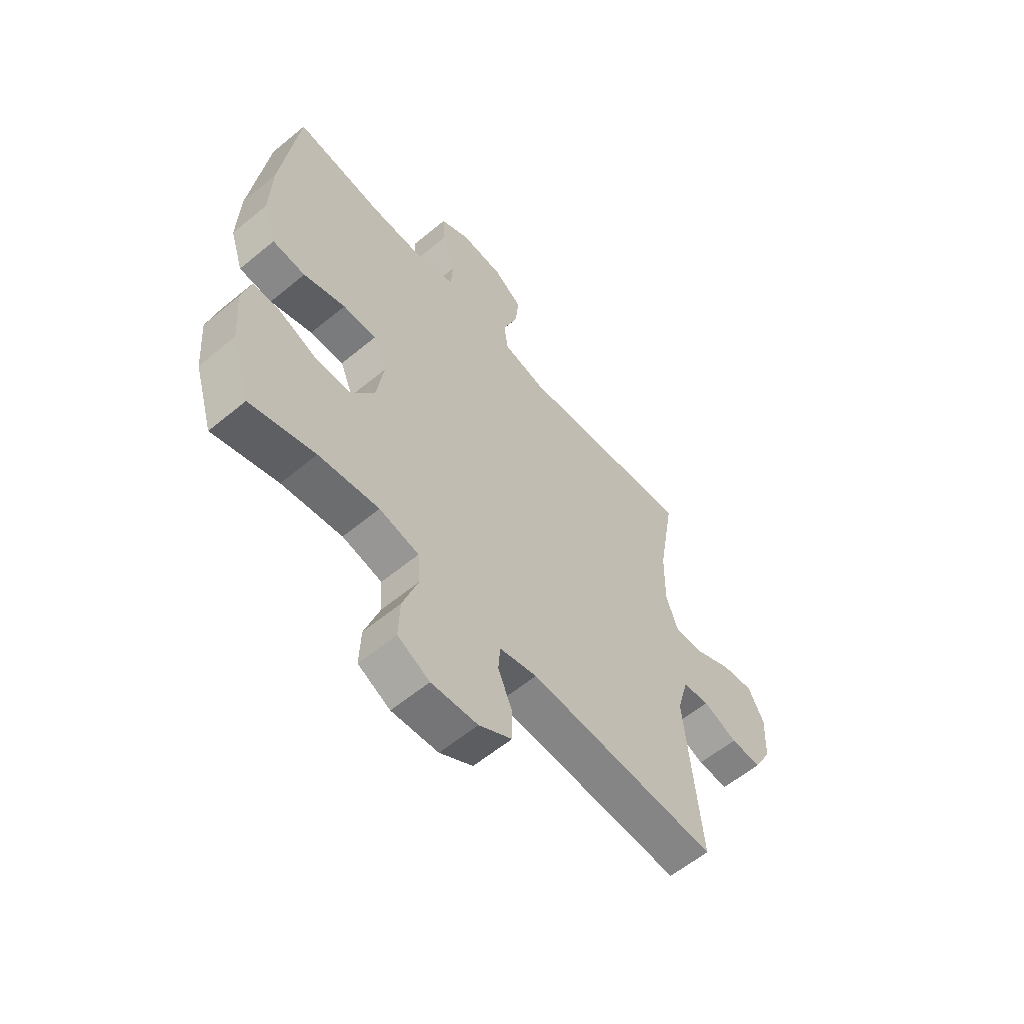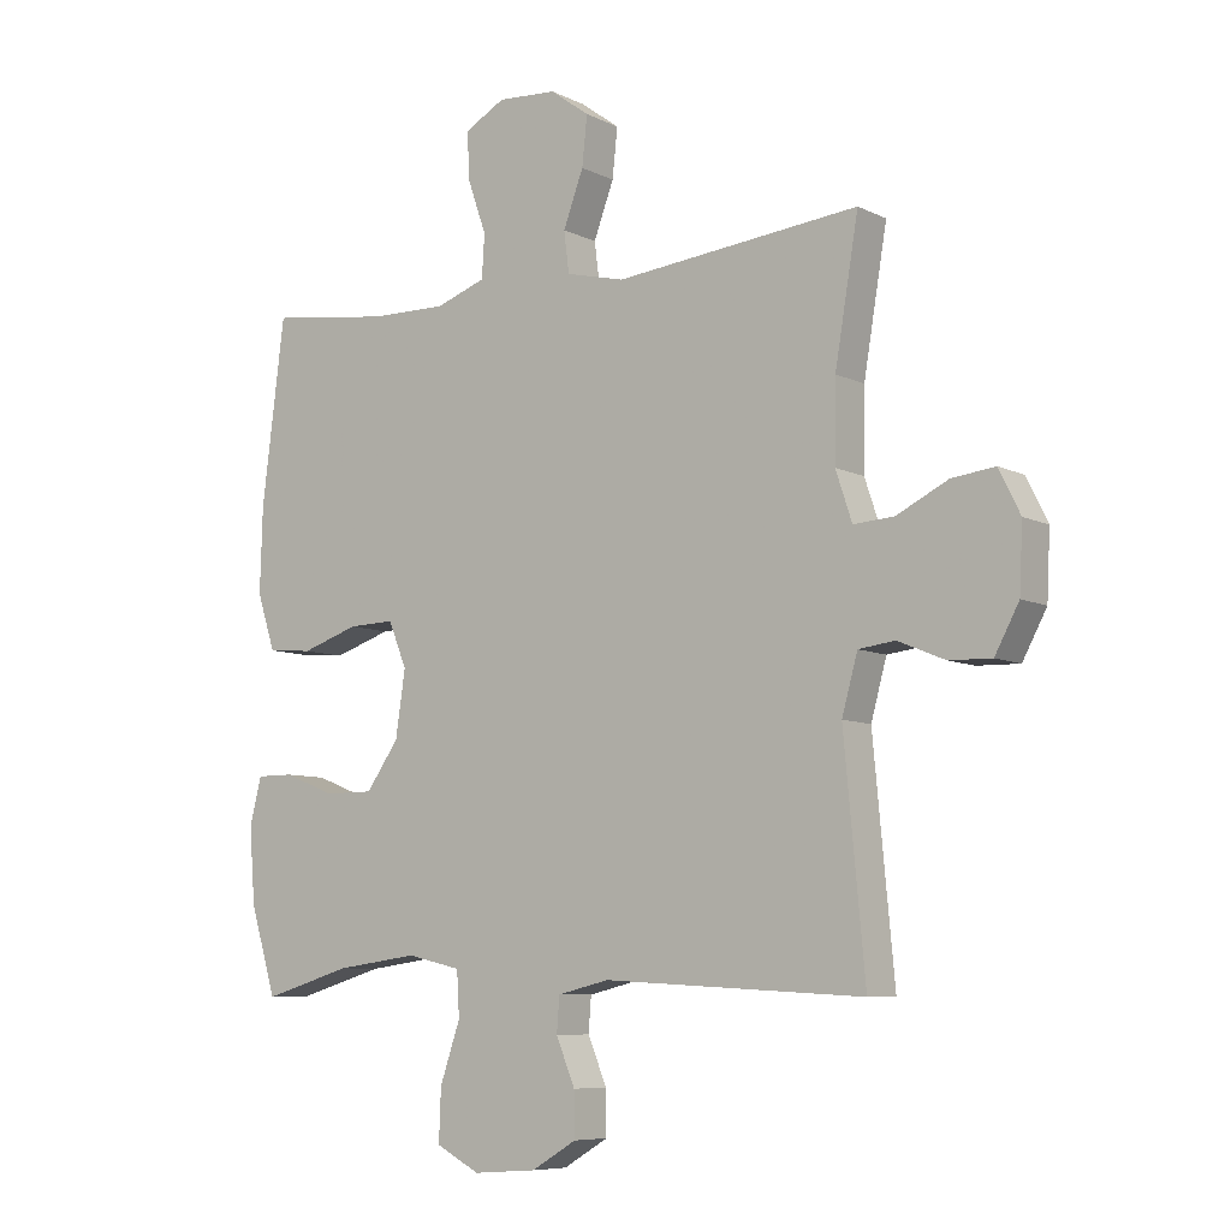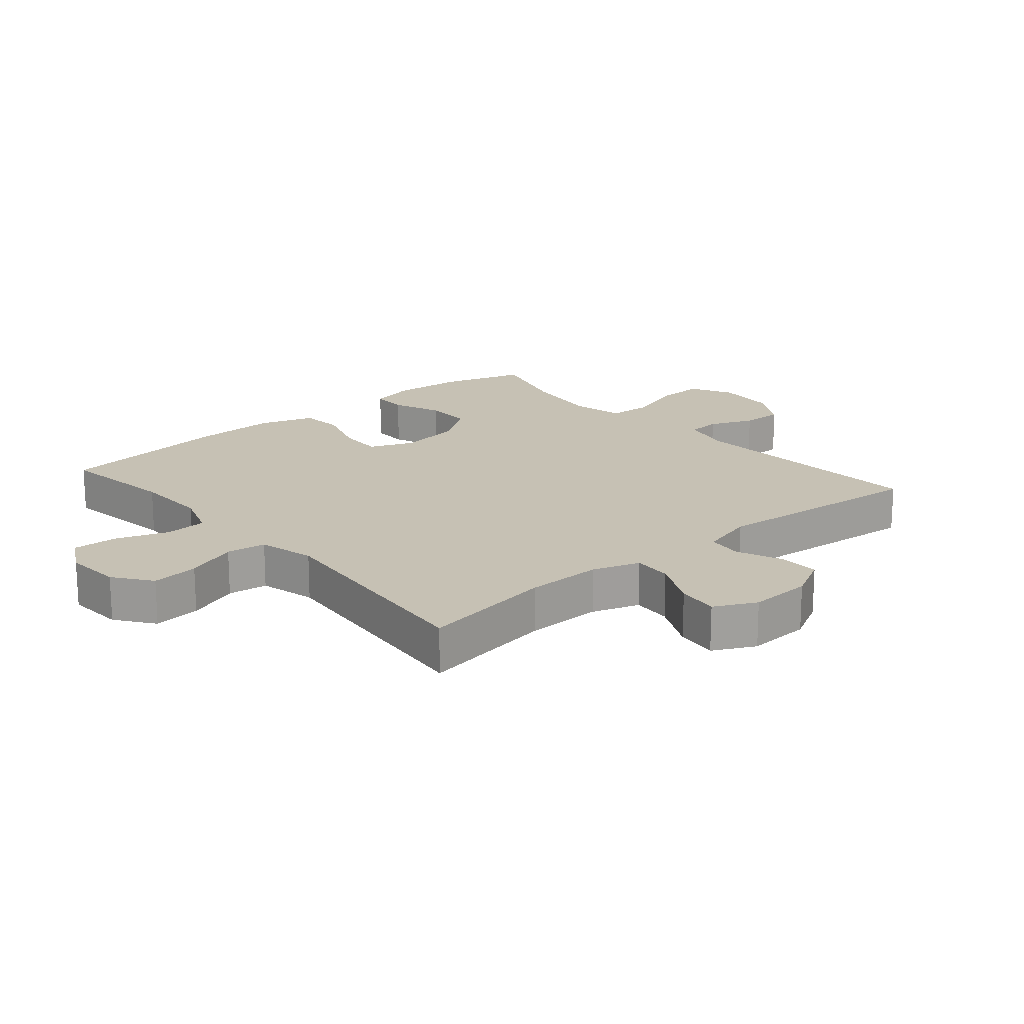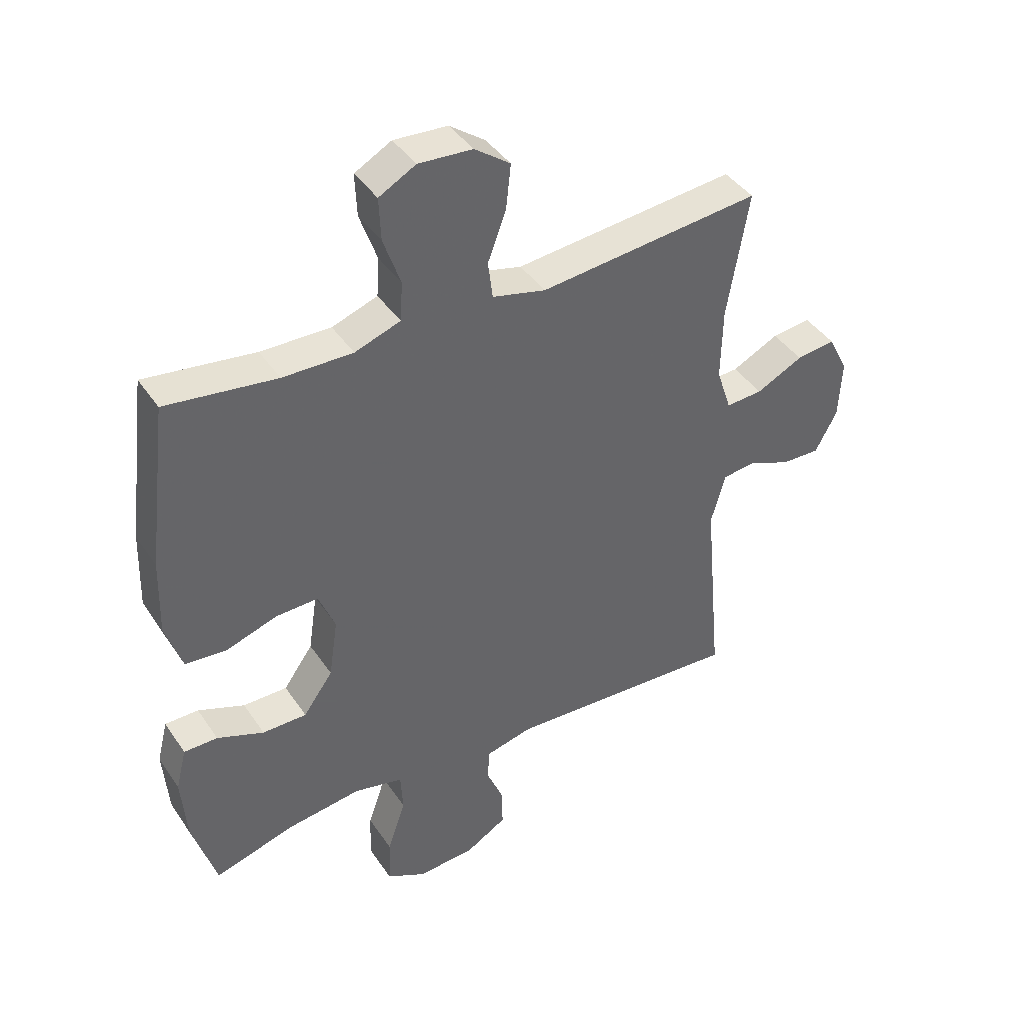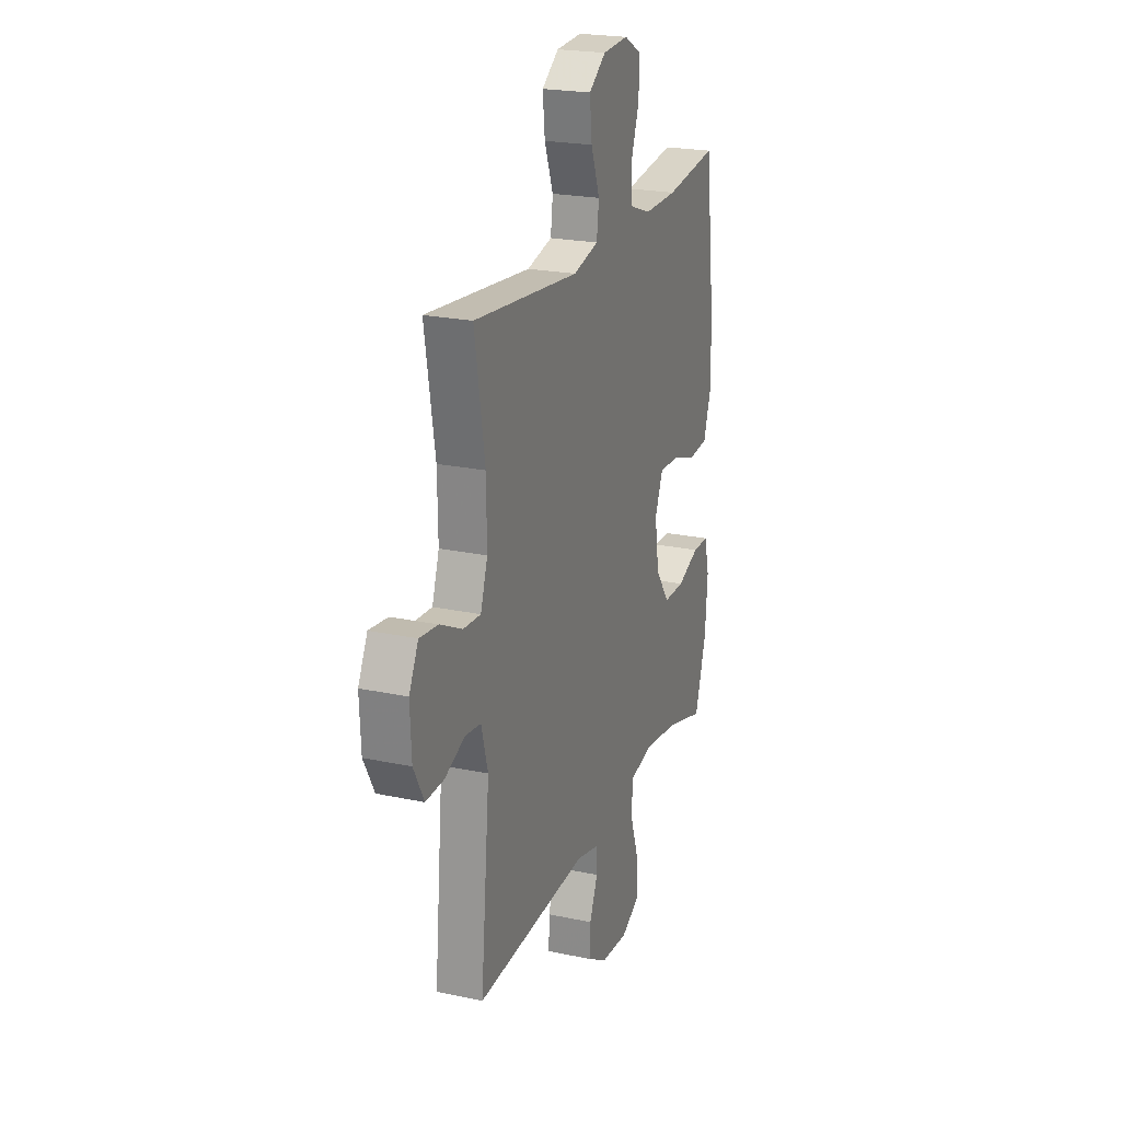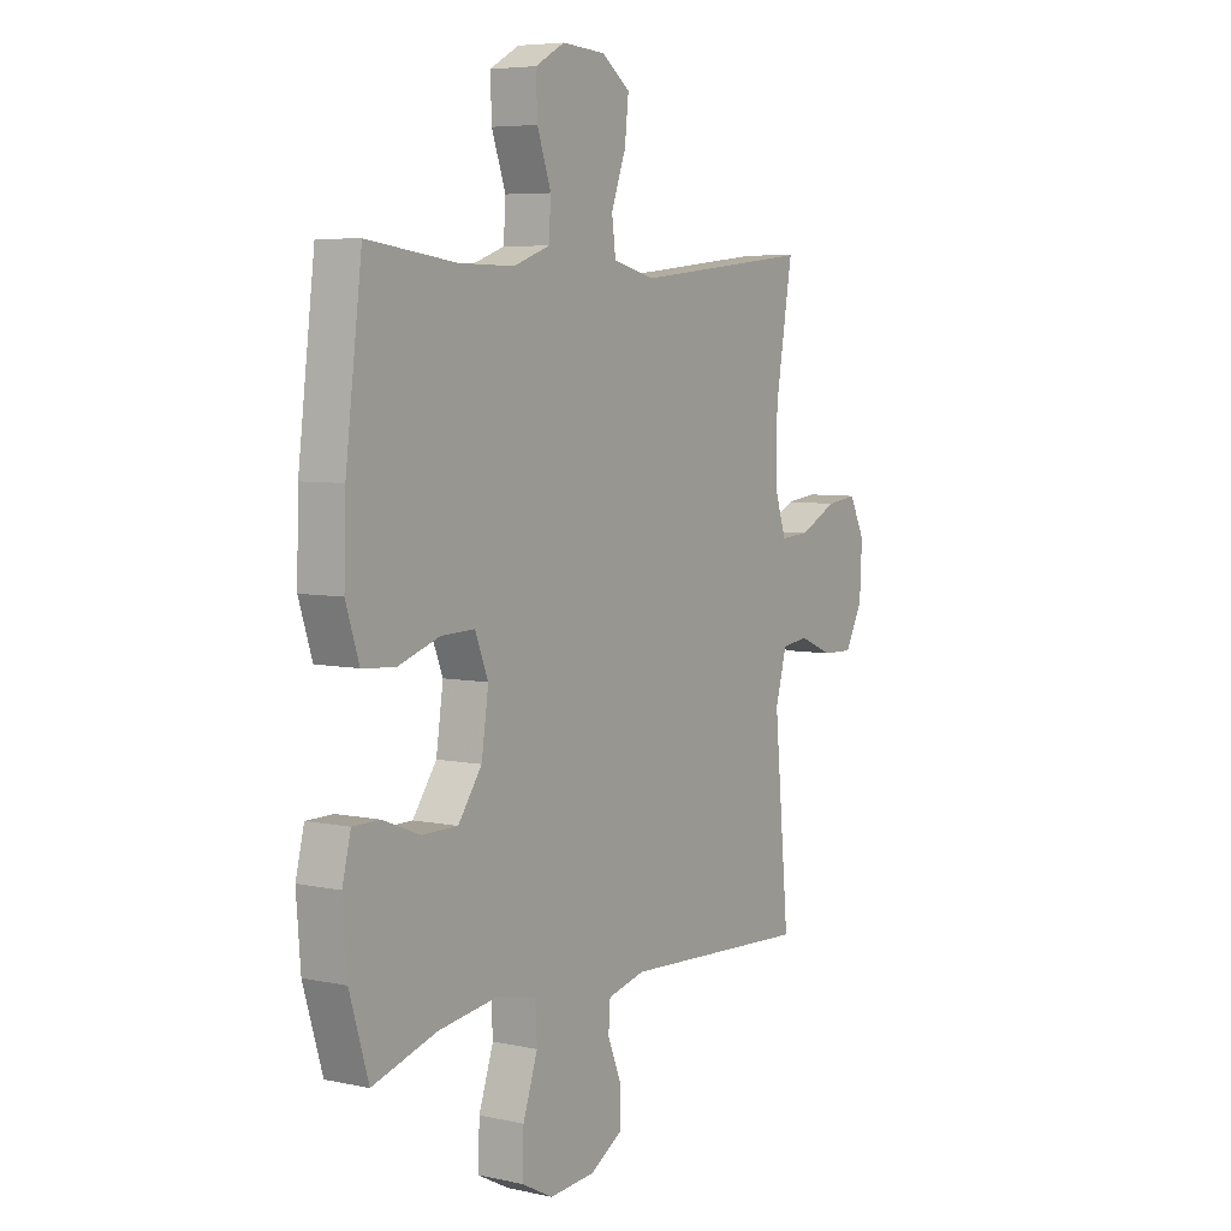
<metadata>
{"format":"obj","ext":"obj","renderer":"f3d","projection":"perspective","resolution":1024,"background":"white","views":[{"elev":-59.5,"azim":-49.7,"up":"+Z"},{"elev":-7.7,"azim":36.6,"up":"+Z"},{"elev":18.5,"azim":49.4,"up":"+Y"},{"elev":41.6,"azim":-31.1,"up":"+Z"},{"elev":22.2,"azim":110.4,"up":"+Z"},{"elev":6.0,"azim":-57.0,"up":"+Z"}]}
</metadata>
<code>
v 0.5 0.07 0.5
v 0.464 0.07 0.286
v 0.462 0.07 0.165
v 0.487 0.07 0.09
v 0.549 0.07 0.094
v 0.628 0.07 0.133
v 0.694 0.07 0.141
v 0.727 0.07 0.075
v 0.722 0.07 -0.025
v 0.685 0.07 -0.094
v 0.62 0.07 -0.092
v 0.548 0.07 -0.062
v 0.492 0.07 -0.069
v 0.468 0.07 -0.156
v 0.5 0.07 -0.5
v 0.101 0.07 -0.478
v 0.022 0.07 -0.497
v 0.018 0.07 -0.55
v 0.047 0.07 -0.62
v 0.048 0.07 -0.687
v -0.021 0.07 -0.728
v -0.118 0.07 -0.735
v -0.185 0.07 -0.7
v -0.182 0.07 -0.621
v -0.151 0.07 -0.53
v -0.155 0.07 -0.462
v -0.238 0.07 -0.443
v -0.364 0.07 -0.46
v -0.5 0.07 -0.5
v -0.54 0.07 -0.368
v -0.549 0.07 -0.253
v -0.531 0.07 -0.181
v -0.474 0.07 -0.181
v -0.395 0.07 -0.212
v -0.32 0.07 -0.212
v -0.27 0.07 -0.142
v -0.255 0.07 -0.041
v -0.283 0.07 0.028
v -0.354 0.07 0.026
v -0.442 0.07 -0.003
v -0.511 0.07 0.003
v -0.539 0.07 0.089
v -0.535 0.07 0.22
v -0.5 0.07 0.5
v -0.314 0.07 0.475
v -0.196 0.07 0.473
v -0.119 0.07 0.5
v -0.115 0.07 0.566
v -0.144 0.07 0.649
v -0.147 0.07 0.721
v -0.085 0.07 0.755
v 0.006 0.07 0.749
v 0.066 0.07 0.705
v 0.058 0.07 0.63
v 0.027 0.07 0.547
v 0.035 0.07 0.484
v 0.125 0.07 0.462
v 0.5 0 0.5
v 0.464 0 0.286
v 0.462 0 0.165
v 0.487 0 0.09
v 0.549 0 0.094
v 0.628 0 0.133
v 0.694 0 0.141
v 0.727 0 0.075
v 0.722 0 -0.025
v 0.685 0 -0.094
v 0.62 0 -0.092
v 0.548 0 -0.062
v 0.492 0 -0.069
v 0.468 0 -0.156
v 0.5 0 -0.5
v 0.101 0 -0.478
v 0.022 0 -0.497
v 0.018 0 -0.55
v 0.047 0 -0.62
v 0.048 0 -0.687
v -0.021 0 -0.728
v -0.118 0 -0.735
v -0.185 0 -0.7
v -0.182 0 -0.621
v -0.151 0 -0.53
v -0.155 0 -0.462
v -0.238 0 -0.443
v -0.364 0 -0.46
v -0.5 0 -0.5
v -0.54 0 -0.368
v -0.549 0 -0.253
v -0.531 0 -0.181
v -0.474 0 -0.181
v -0.395 0 -0.212
v -0.32 0 -0.212
v -0.27 0 -0.142
v -0.255 0 -0.041
v -0.283 0 0.028
v -0.354 0 0.026
v -0.442 0 -0.003
v -0.511 0 0.003
v -0.539 0 0.089
v -0.535 0 0.22
v -0.5 0 0.5
v -0.314 0 0.475
v -0.196 0 0.473
v -0.119 0 0.5
v -0.115 0 0.566
v -0.144 0 0.649
v -0.147 0 0.721
v -0.085 0 0.755
v 0.006 0 0.749
v 0.066 0 0.705
v 0.058 0 0.63
v 0.027 0 0.547
v 0.035 0 0.484
v 0.125 0 0.462
f 52 53 54 55
f 50 51 52 55
f 48 49 50 55
f 47 48 55 56
f 46 47 56 57
f 42 43 44 45
f 42 45 46 57
f 39 40 41 42
f 38 39 42 57
f 31 32 33 34
f 31 34 35
f 28 29 30 31
f 27 28 31 35
f 26 27 35 36
f 22 23 24 25
f 22 25 26
f 21 22 26
f 18 19 20 21
f 17 18 21 26
f 16 17 26 36
f 14 15 16 36
f 9 10 11 12
f 9 12 13
f 8 9 13
f 5 6 7 8
f 4 5 8 13
f 3 4 13 14
f 38 57 1 2
f 37 38 2 3
f 3 14 36 37
f 112 111 110 109
f 112 109 108 107
f 112 107 106 105
f 113 112 105 104
f 114 113 104 103
f 102 101 100 99
f 114 103 102 99
f 99 98 97 96
f 114 99 96 95
f 91 90 89 88
f 92 91 88
f 88 87 86 85
f 92 88 85 84
f 93 92 84 83
f 82 81 80 79
f 83 82 79
f 83 79 78
f 78 77 76 75
f 83 78 75 74
f 93 83 74 73
f 93 73 72 71
f 69 68 67 66
f 70 69 66
f 70 66 65
f 65 64 63 62
f 70 65 62 61
f 71 70 61 60
f 59 58 114 95
f 60 59 95 94
f 94 93 71 60
f 1 58 59 2
f 2 59 60 3
f 3 60 61 4
f 4 61 62 5
f 5 62 63 6
f 6 63 64 7
f 7 64 65 8
f 8 65 66 9
f 9 66 67 10
f 10 67 68 11
f 11 68 69 12
f 12 69 70 13
f 13 70 71 14
f 14 71 72 15
f 15 72 73 16
f 16 73 74 17
f 17 74 75 18
f 18 75 76 19
f 19 76 77 20
f 20 77 78 21
f 21 78 79 22
f 22 79 80 23
f 23 80 81 24
f 24 81 82 25
f 25 82 83 26
f 26 83 84 27
f 27 84 85 28
f 28 85 86 29
f 29 86 87 30
f 30 87 88 31
f 31 88 89 32
f 32 89 90 33
f 33 90 91 34
f 34 91 92 35
f 35 92 93 36
f 36 93 94 37
f 37 94 95 38
f 38 95 96 39
f 39 96 97 40
f 40 97 98 41
f 41 98 99 42
f 42 99 100 43
f 43 100 101 44
f 44 101 102 45
f 45 102 103 46
f 46 103 104 47
f 47 104 105 48
f 48 105 106 49
f 49 106 107 50
f 50 107 108 51
f 51 108 109 52
f 52 109 110 53
f 53 110 111 54
f 54 111 112 55
f 55 112 113 56
f 56 113 114 57
f 57 114 58 1

</code>
